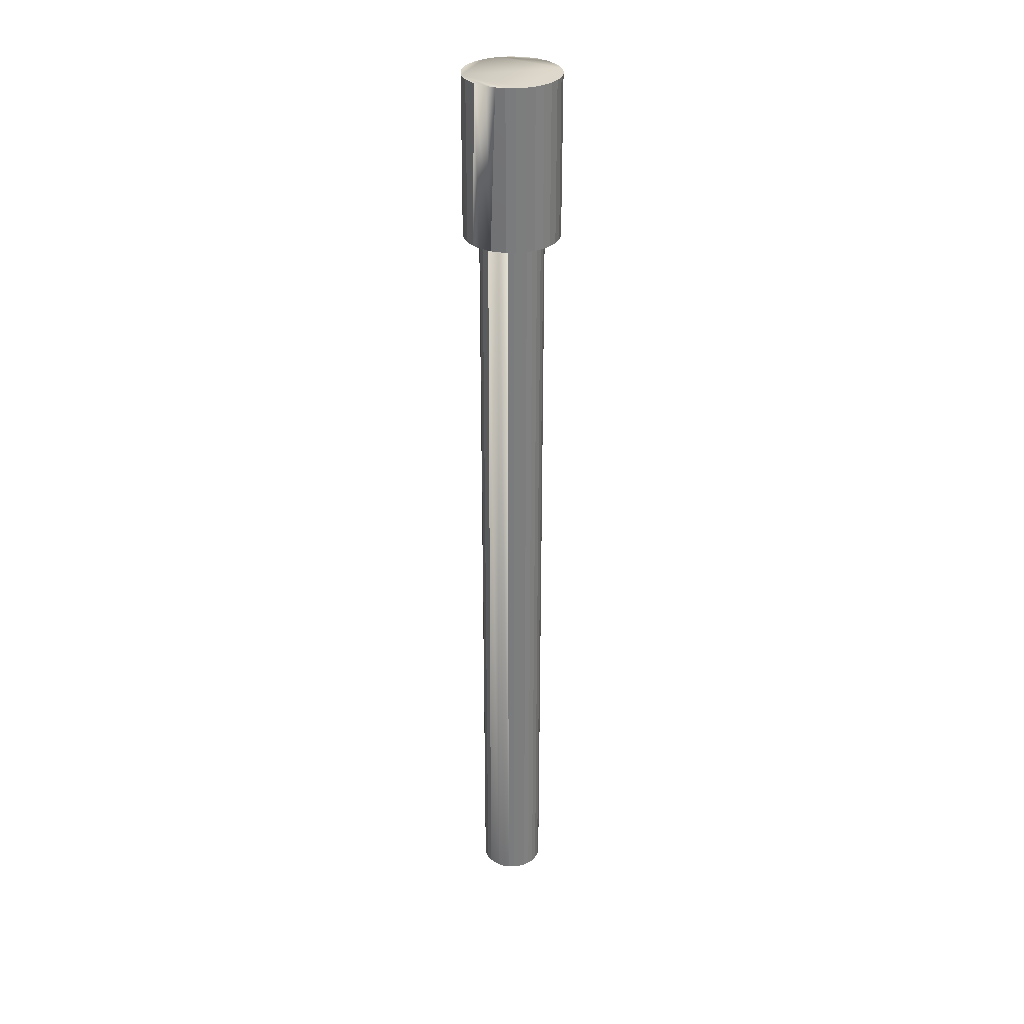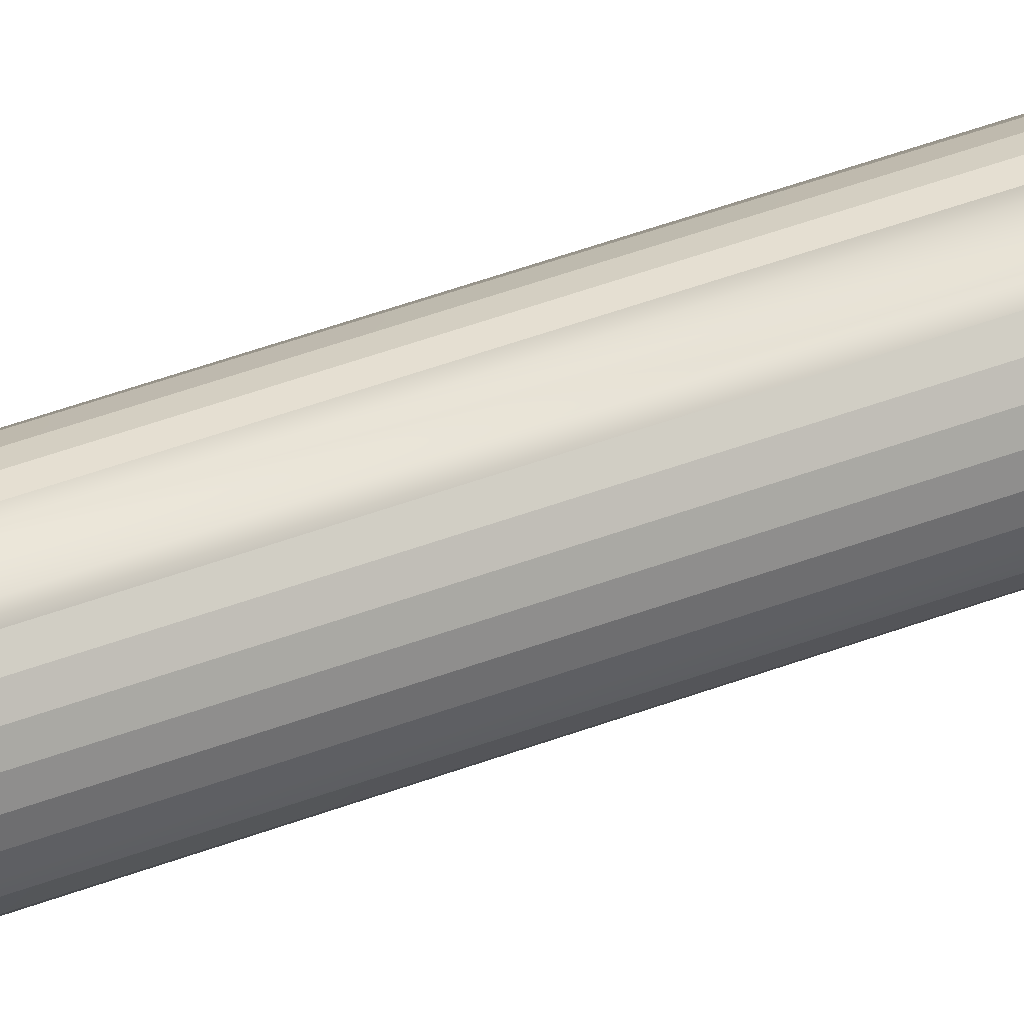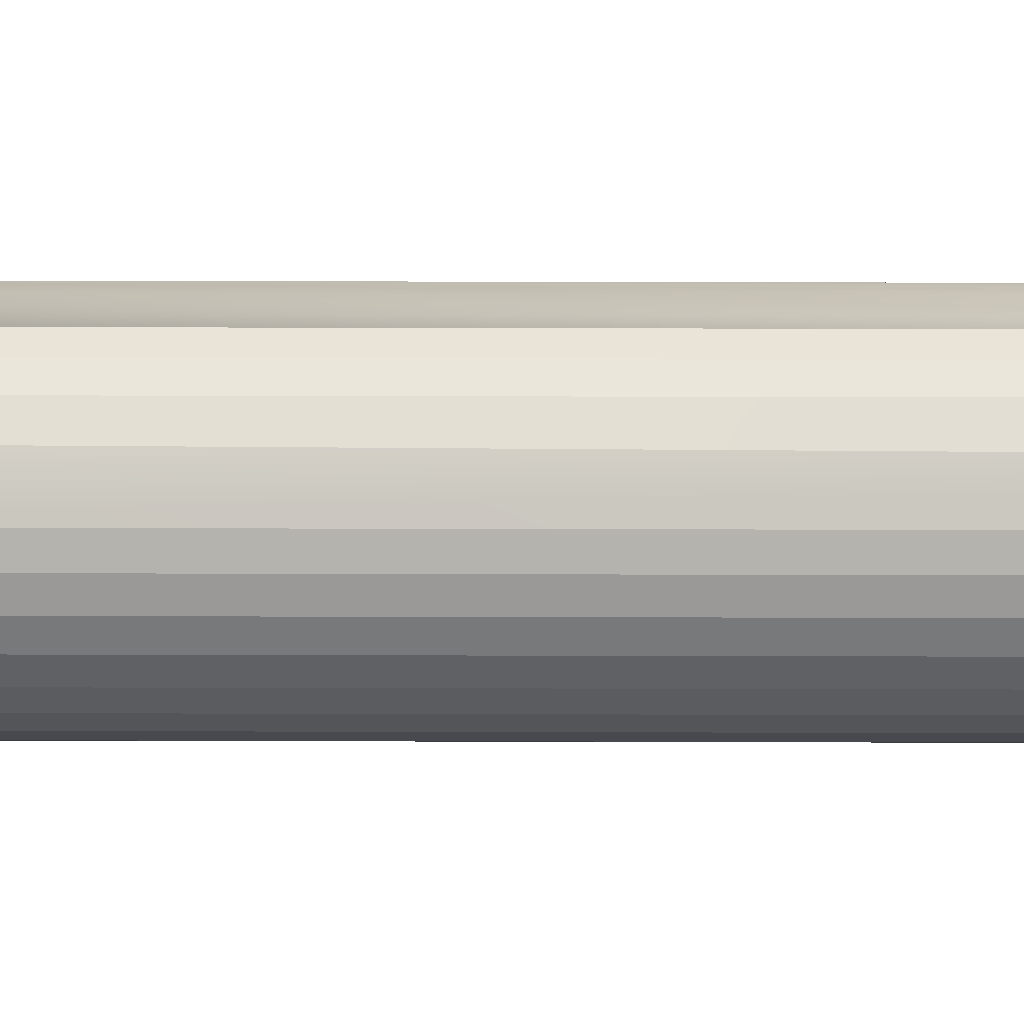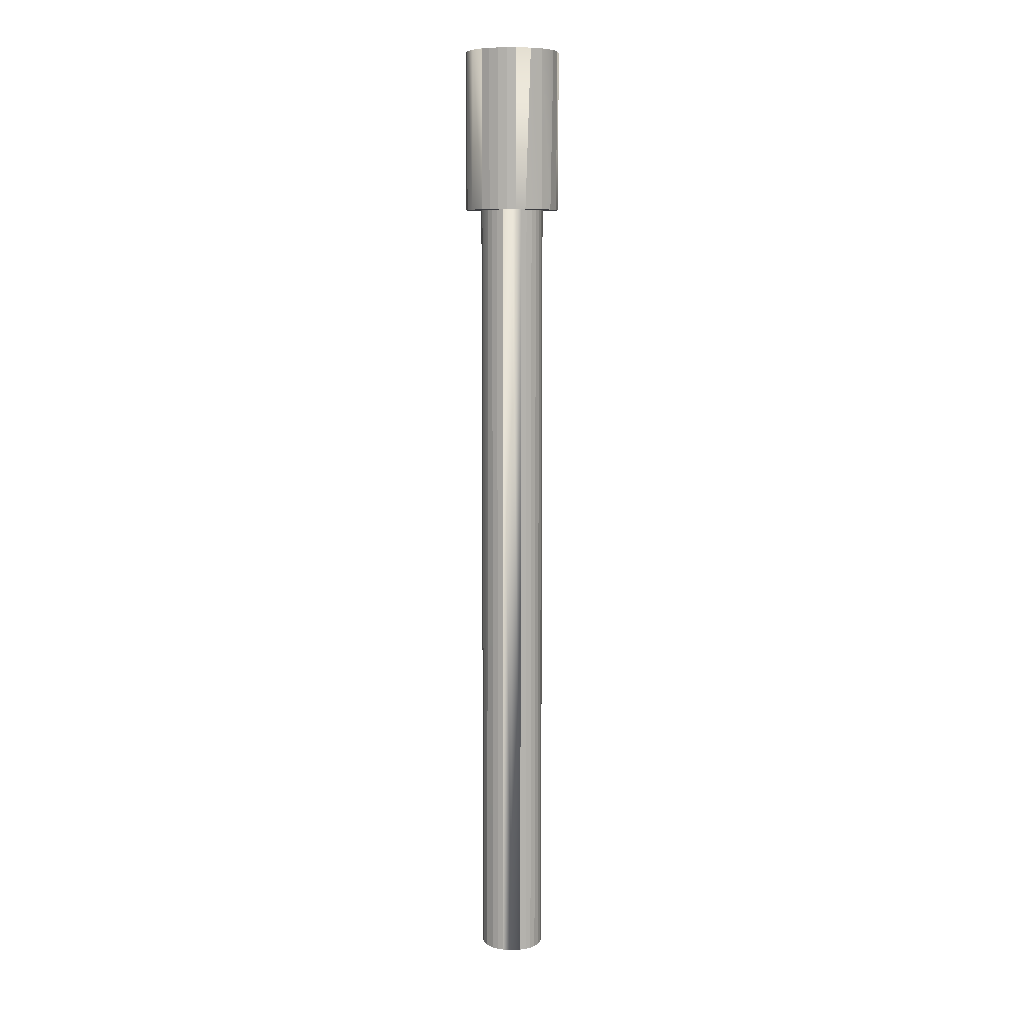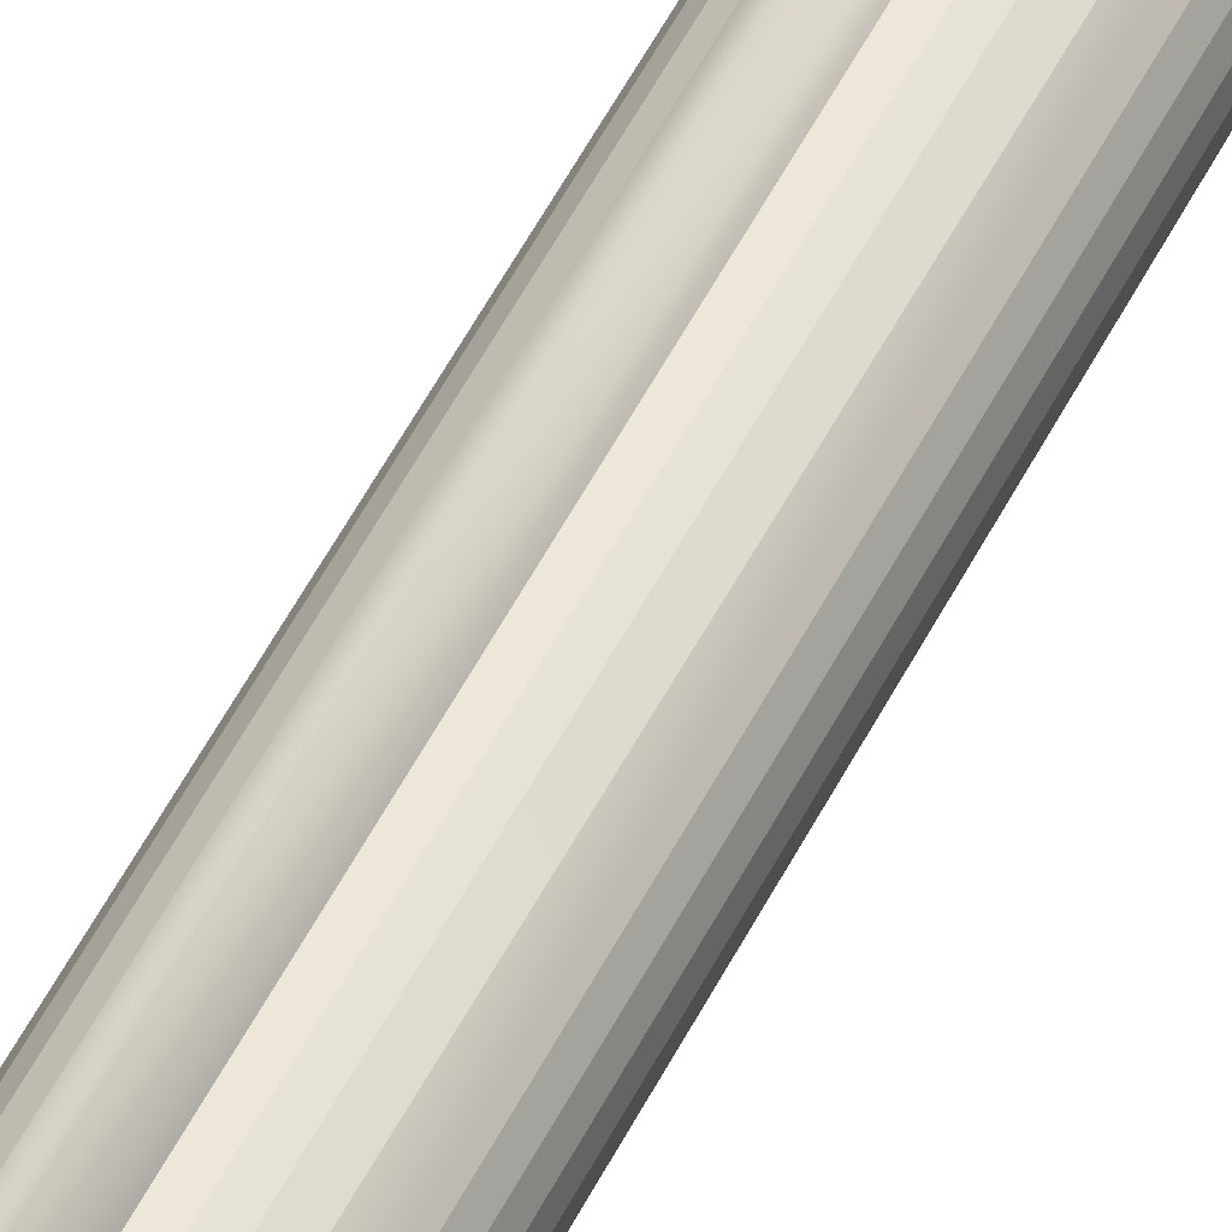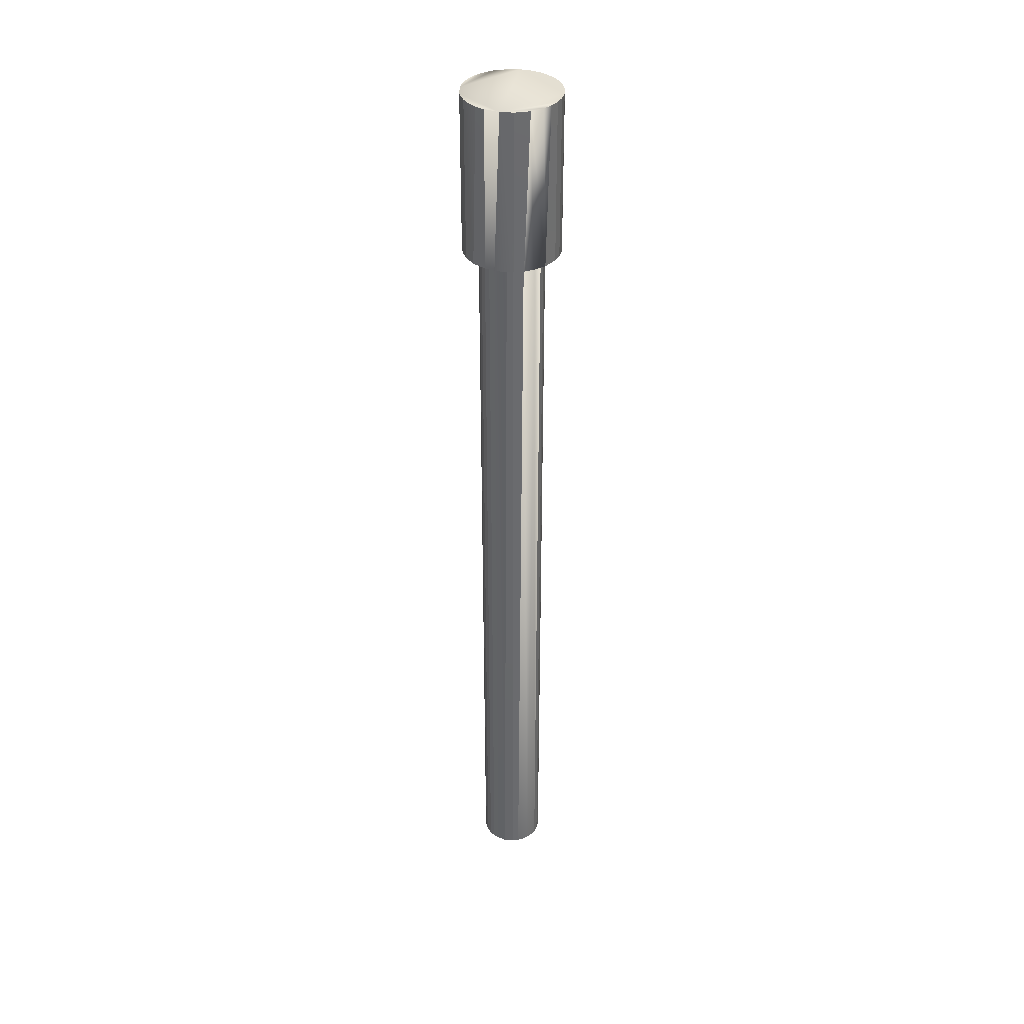
<metadata>
{"format":"obj","ext":"obj","renderer":"f3d","projection":"perspective","resolution":1024,"background":"white","views":[{"elev":31.5,"azim":7.1,"up":"+Z"},{"elev":43.6,"azim":-114.4,"up":"+Y"},{"elev":37.9,"azim":90.2,"up":"+Y"},{"elev":8.2,"azim":-162.8,"up":"+Z"},{"elev":51.3,"azim":25.8,"up":"+Y"},{"elev":37.1,"azim":-58.6,"up":"+Z"}]}
</metadata>
<code>
o 円柱.001
v -0.03991 3.61 8.335
v -0.03991 3.61 3.335
v -0.09483 3.603 3.335
v -0.1016 3.601 8.335
v -0.151 3.576 3.335
v -0.151 3.576 8.335
v -0.1813 3.551 3.335
v -0.1813 3.551 8.335
v -0.2062 3.521 3.335
v -0.2062 3.521 8.335
v -0.2247 3.486 3.335
v -0.2247 3.486 8.335
v -0.2361 3.449 3.335
v -0.2361 3.449 8.335
v -0.2399 3.41 3.335
v -0.2399 3.41 8.335
v -0.2331 3.355 3.335
v -0.2361 3.371 8.335
v -0.2247 3.333 8.335
v -0.2062 3.298 3.335
v -0.2062 3.298 8.335
v -0.1813 3.268 3.335
v -0.1646 3.252 8.335
v -0.151 3.243 3.335
v -0.1164 3.225 3.335
v -0.09483 3.216 8.335
v -0.07892 3.213 3.335
v -0.03991 3.21 3.335
v -0.03991 3.21 8.335
v -0.000888 3.213 3.335
v -0.000888 3.213 8.335
v 0.03663 3.225 3.335
v 0.03663 3.225 8.335
v 0.07121 3.243 3.335
v 0.07121 3.243 8.335
v 0.1015 3.268 3.335
v 0.1015 3.268 8.335
v 0.1264 3.298 3.335
v 0.1264 3.298 8.335
v 0.1449 3.333 3.335
v 0.1449 3.333 8.335
v 0.1563 3.371 3.335
v 0.1563 3.371 8.335
v 0.1601 3.41 3.335
v 0.1601 3.41 8.335
v 0.1563 3.449 3.335
v 0.1563 3.449 8.335
v 0.1449 3.486 3.335
v 0.1449 3.486 8.335
v 0.1264 3.521 3.335
v 0.1264 3.521 8.335
v 0.09022 3.563 3.335
v 0.1015 3.551 8.335
v 0.07121 3.576 8.335
v 0.03663 3.594 3.335
v 0.03663 3.594 8.335
v -0.000888 3.606 3.335
v -0.000888 3.606 8.335
f 1 2 3
f 4 3 5
f 6 5 7
f 8 7 9
f 10 9 11
f 12 11 13
f 14 13 15
f 16 15 17
f 19 17 20
f 21 20 22
f 23 22 24
f 23 24 25
f 26 25 27
f 26 27 28
f 29 28 30
f 31 30 32
f 33 32 34
f 35 34 36
f 37 36 38
f 39 38 40
f 41 40 42
f 43 42 44
f 45 44 46
f 47 46 48
f 49 48 50
f 51 50 52
f 54 52 55
f 49 19 33
f 56 55 57
f 58 57 2
f 13 42 27
f 1 3 4
f 4 5 6
f 6 7 8
f 8 9 10
f 10 11 12
f 12 13 14
f 14 15 16
f 16 17 18
f 18 17 19
f 19 20 21
f 21 22 23
f 23 25 26
f 26 28 29
f 29 30 31
f 31 32 33
f 33 34 35
f 35 36 37
f 37 38 39
f 39 40 41
f 41 42 43
f 43 44 45
f 45 46 47
f 47 48 49
f 49 50 51
f 51 52 53
f 53 52 54
f 54 55 56
f 1 4 58
f 58 4 56
f 56 53 54
f 53 49 51
f 49 45 47
f 45 49 43
f 43 49 41
f 41 33 39
f 39 33 37
f 37 33 35
f 33 29 31
f 23 19 21
f 19 16 18
f 16 19 14
f 14 19 12
f 12 8 10
f 8 4 6
f 56 4 53
f 53 4 49
f 33 19 29
f 29 19 26
f 26 19 23
f 12 19 8
f 8 19 4
f 49 33 41
f 4 19 49
f 56 57 58
f 58 2 1
f 57 3 2
f 5 9 7
f 9 5 11
f 11 5 13
f 13 17 15
f 17 13 20
f 20 27 22
f 22 27 24
f 24 27 25
f 27 30 28
f 30 34 32
f 34 38 36
f 38 42 40
f 42 46 44
f 46 50 48
f 50 57 52
f 52 57 55
f 57 5 3
f 27 42 30
f 30 42 34
f 34 42 38
f 42 57 46
f 46 57 50
f 57 13 5
f 13 27 20
f 57 42 13
o 円柱.002
v -0.03991 3.71 9.311
v -0.03991 3.71 8.311
v -0.09843 3.704 8.311
v -0.09843 3.704 9.311
v -0.1547 3.687 8.311
v -0.1547 3.687 9.311
v -0.2066 3.659 8.311
v -0.2351 3.639 9.311
v -0.252 3.622 8.311
v -0.2893 3.576 8.311
v -0.2893 3.576 9.311
v -0.3266 3.502 8.311
v -0.3171 3.524 9.311
v -0.3341 3.468 9.311
v -0.3399 3.41 8.311
v -0.3399 3.41 9.311
v -0.3341 3.351 8.311
v -0.3266 3.317 9.311
v -0.3171 3.295 8.311
v -0.2893 3.243 8.311
v -0.2893 3.243 9.311
v -0.252 3.197 8.311
v -0.2269 3.173 9.311
v -0.2066 3.16 8.311
v -0.1324 3.123 8.311
v -0.1547 3.132 9.311
v -0.09843 3.115 9.311
v -0.03991 3.11 8.311
v -0.03991 3.11 9.311
v 0.01862 3.115 8.311
v 0.01862 3.115 9.311
v 0.0749 3.132 8.311
v 0.0749 3.132 9.311
v 0.1268 3.16 8.311
v 0.1268 3.16 9.311
v 0.1722 3.197 8.311
v 0.1722 3.197 9.311
v 0.2095 3.243 8.311
v 0.2095 3.243 9.311
v 0.2373 3.295 8.311
v 0.2373 3.295 9.311
v 0.2543 3.351 8.311
v 0.2543 3.351 9.311
v 0.2601 3.41 8.311
v 0.2601 3.41 9.311
v 0.2543 3.468 8.311
v 0.2543 3.468 9.311
v 0.2373 3.524 8.311
v 0.2373 3.524 9.311
v 0.2095 3.576 8.311
v 0.2095 3.576 9.311
v 0.1553 3.639 8.311
v 0.1471 3.646 9.311
v 0.0749 3.687 8.311
v 0.0749 3.687 9.311
v 0.01862 3.704 8.311
v 0.01862 3.704 9.311
f 59 60 61
f 62 61 63
f 64 63 65
f 66 65 67
f 66 67 68
f 69 68 70
f 72 70 73
f 74 73 75
f 76 75 77
f 76 77 78
f 79 78 80
f 81 80 82
f 81 82 83
f 85 83 86
f 87 86 88
f 89 88 90
f 91 90 92
f 93 92 94
f 95 94 96
f 97 96 98
f 99 98 100
f 101 100 102
f 103 102 104
f 105 104 106
f 107 106 108
f 109 108 110
f 111 110 112
f 107 76 91
f 113 112 114
f 115 114 60
f 70 100 83
f 59 61 62
f 62 63 64
f 64 65 66
f 66 68 69
f 69 70 71
f 71 70 72
f 72 73 74
f 74 75 76
f 76 78 79
f 79 80 81
f 81 83 84
f 84 83 85
f 85 86 87
f 87 88 89
f 89 90 91
f 91 92 93
f 93 94 95
f 95 96 97
f 97 98 99
f 99 100 101
f 101 102 103
f 103 104 105
f 105 106 107
f 107 108 109
f 109 110 111
f 111 112 113
f 64 59 62
f 59 64 115
f 115 64 113
f 111 107 109
f 107 103 105
f 103 107 101
f 101 107 99
f 99 91 97
f 97 91 95
f 95 91 93
f 91 87 89
f 87 84 85
f 81 76 79
f 74 76 72
f 72 76 71
f 71 66 69
f 113 64 111
f 111 64 107
f 91 76 87
f 87 76 84
f 84 76 81
f 71 76 66
f 66 76 64
f 107 91 99
f 64 76 107
f 113 114 115
f 115 60 59
f 114 61 60
f 61 65 63
f 65 68 67
f 68 65 70
f 70 75 73
f 75 70 77
f 77 70 78
f 78 83 80
f 80 83 82
f 83 88 86
f 88 92 90
f 92 96 94
f 96 100 98
f 100 104 102
f 104 108 106
f 108 114 110
f 110 114 112
f 114 65 61
f 83 100 88
f 88 100 92
f 92 100 96
f 100 114 104
f 104 114 108
f 114 70 65
f 70 83 78
f 114 100 70

</code>
